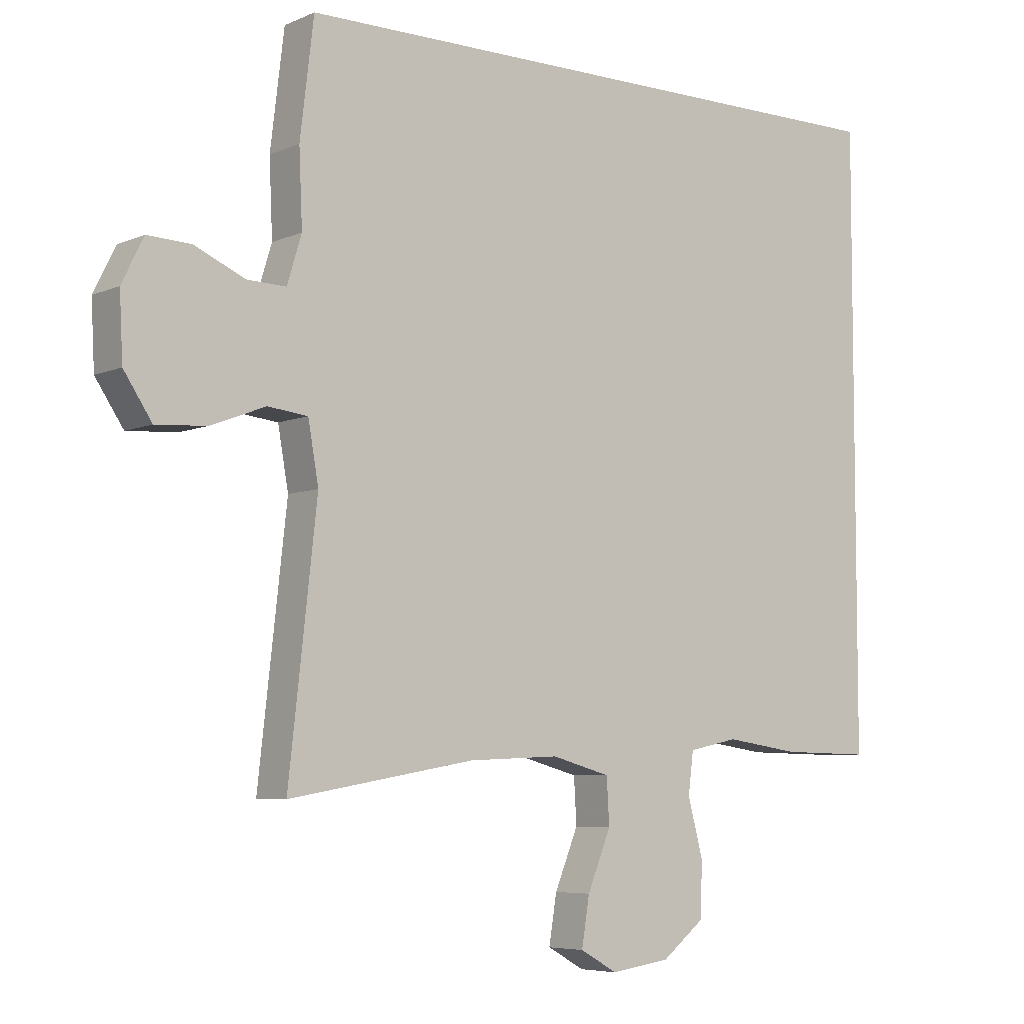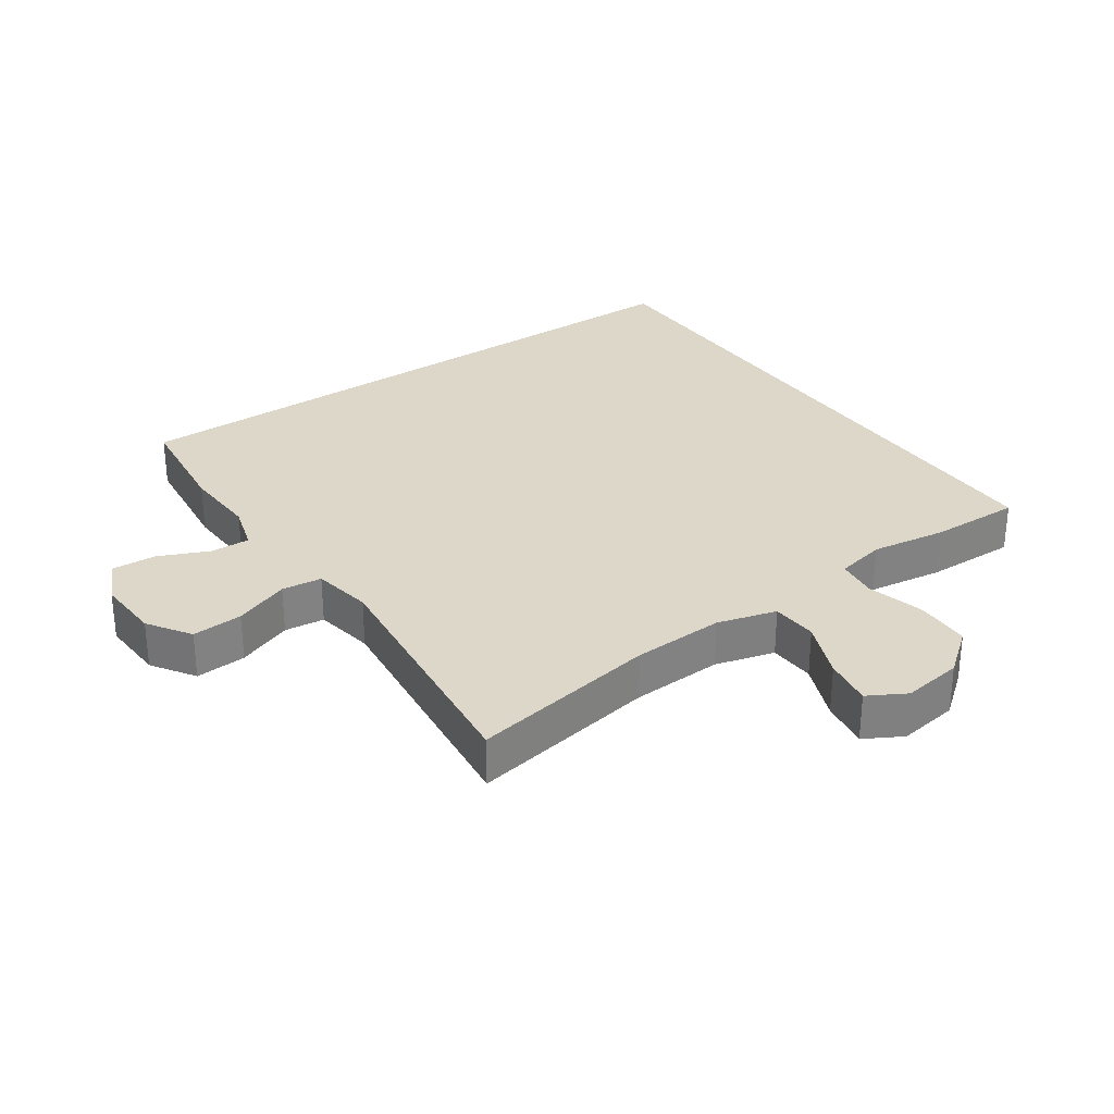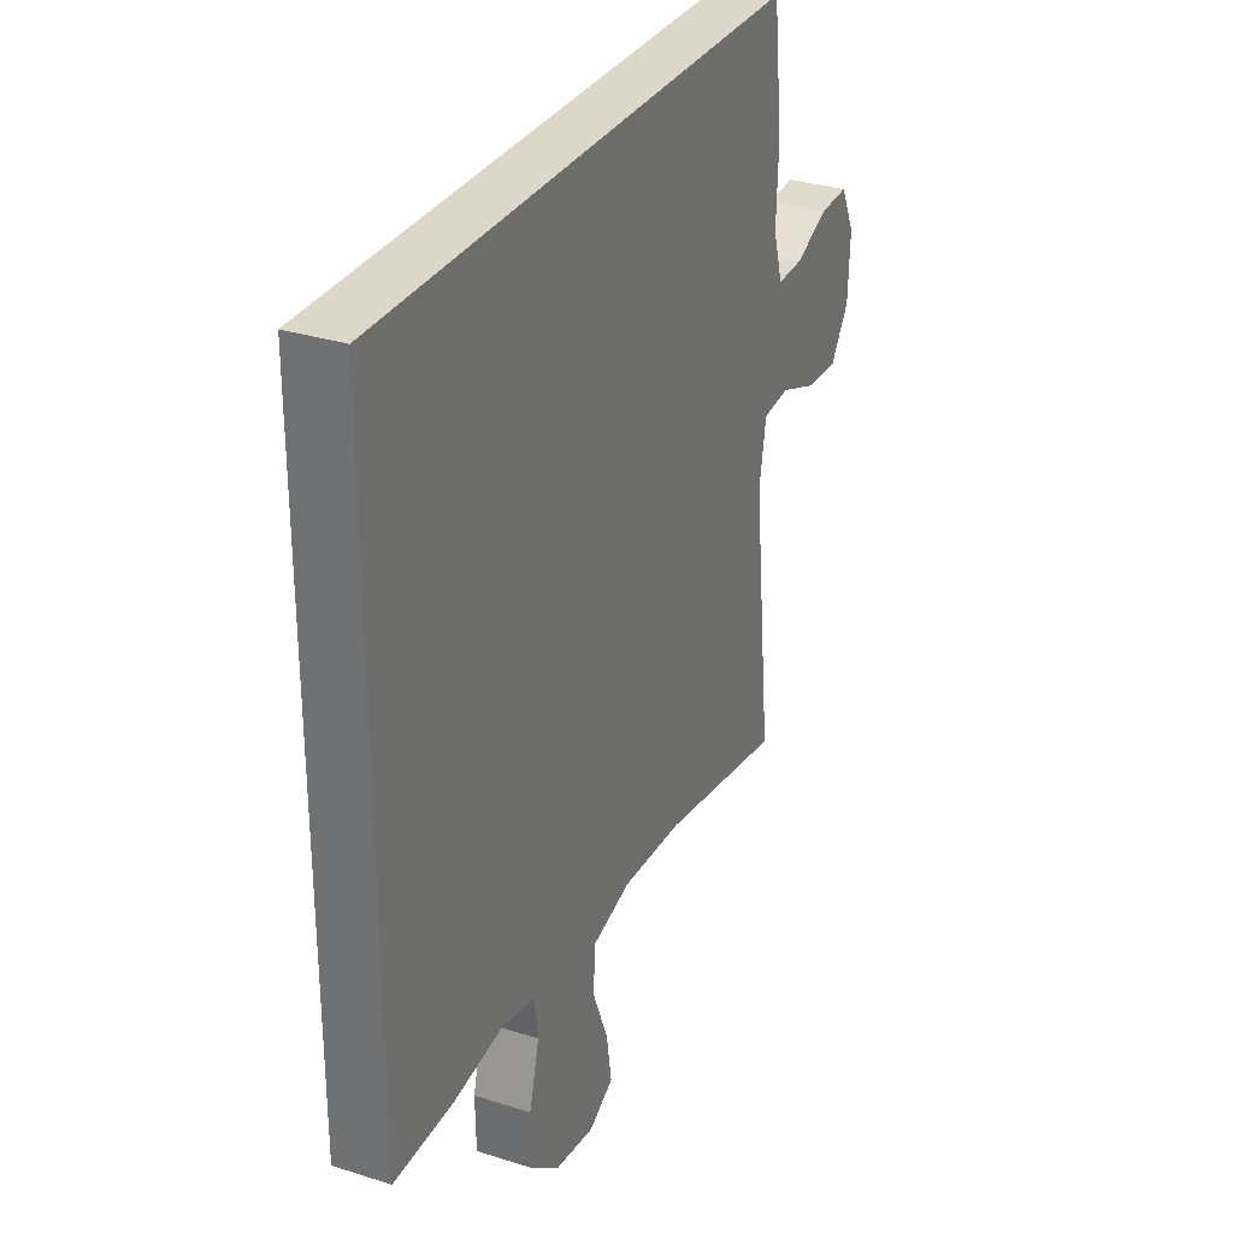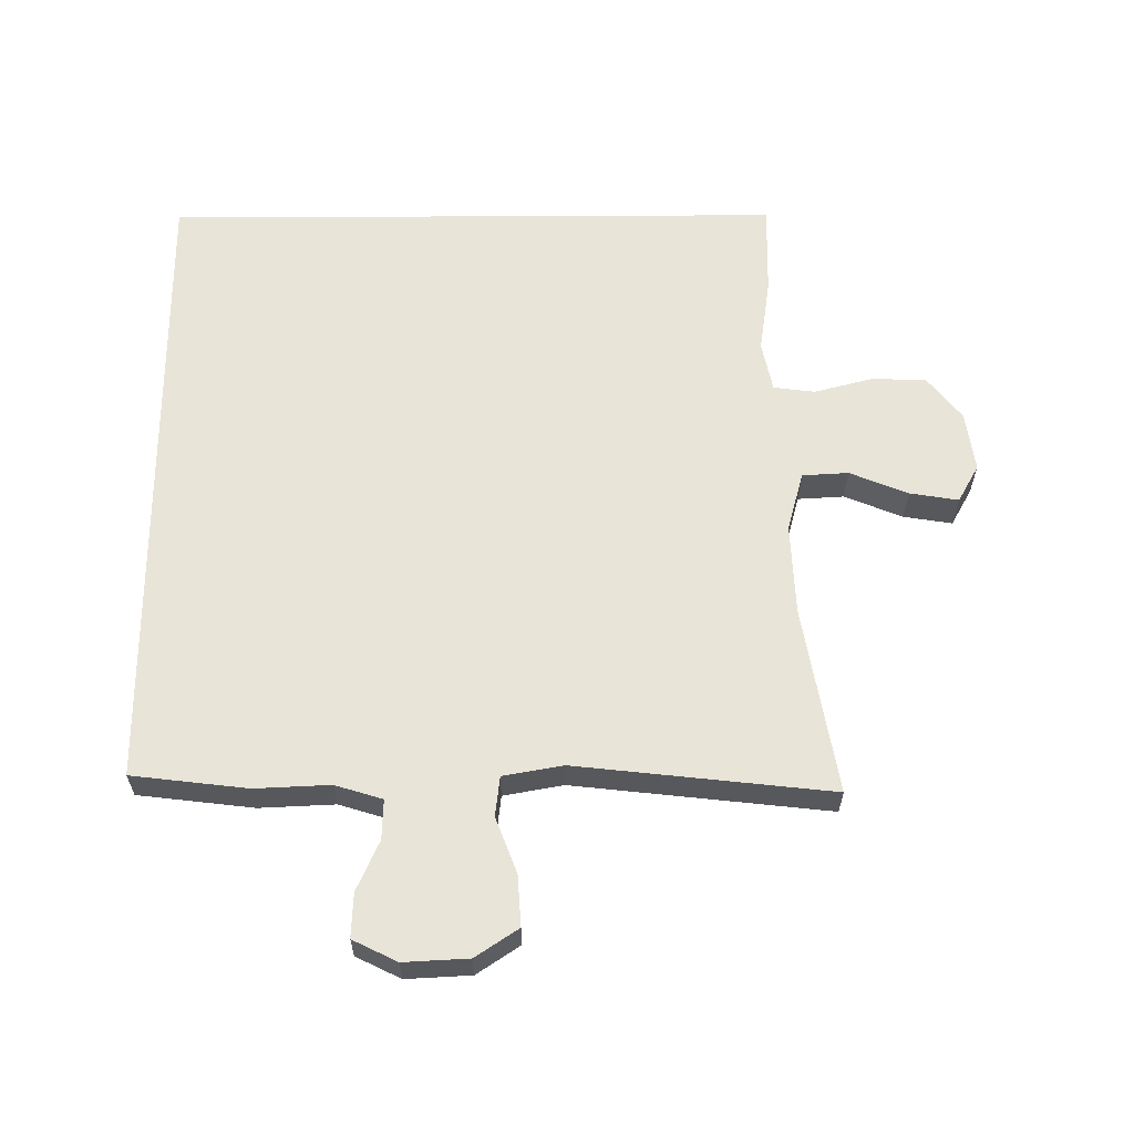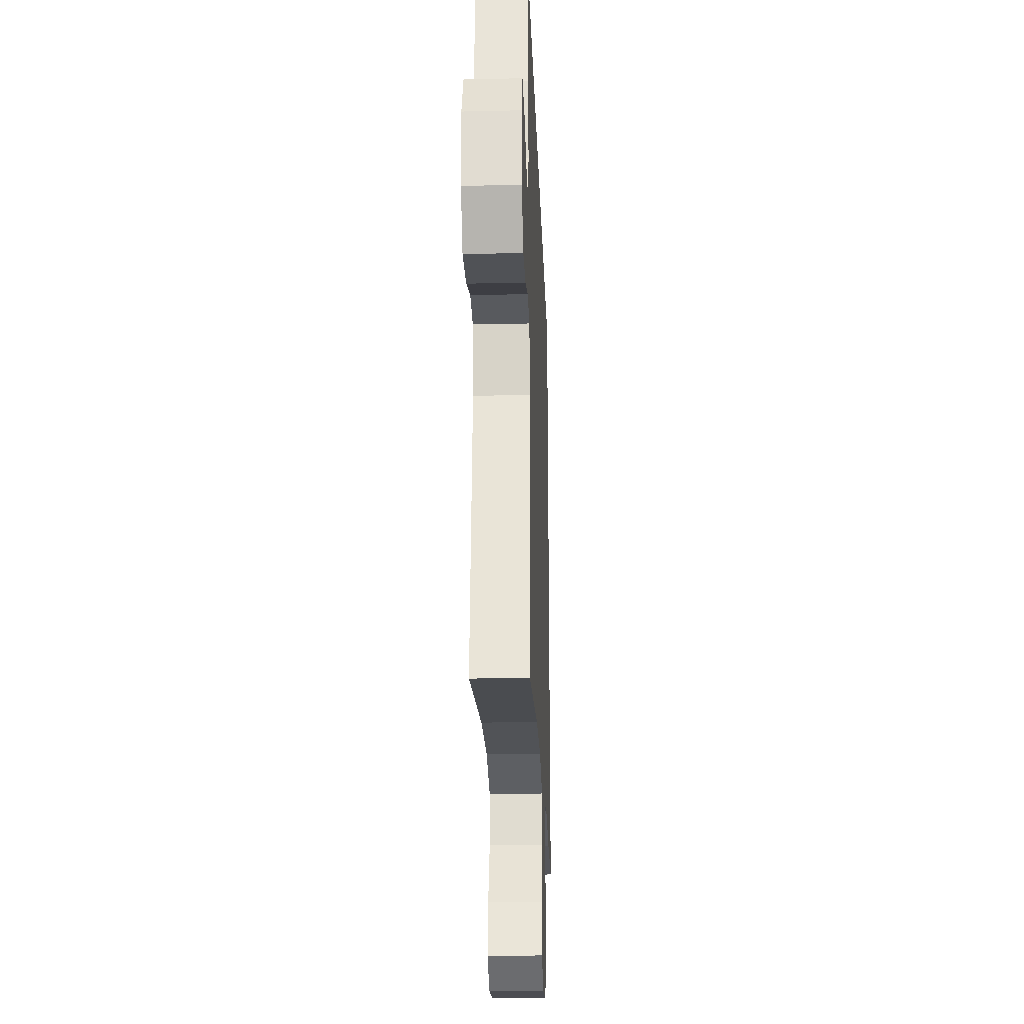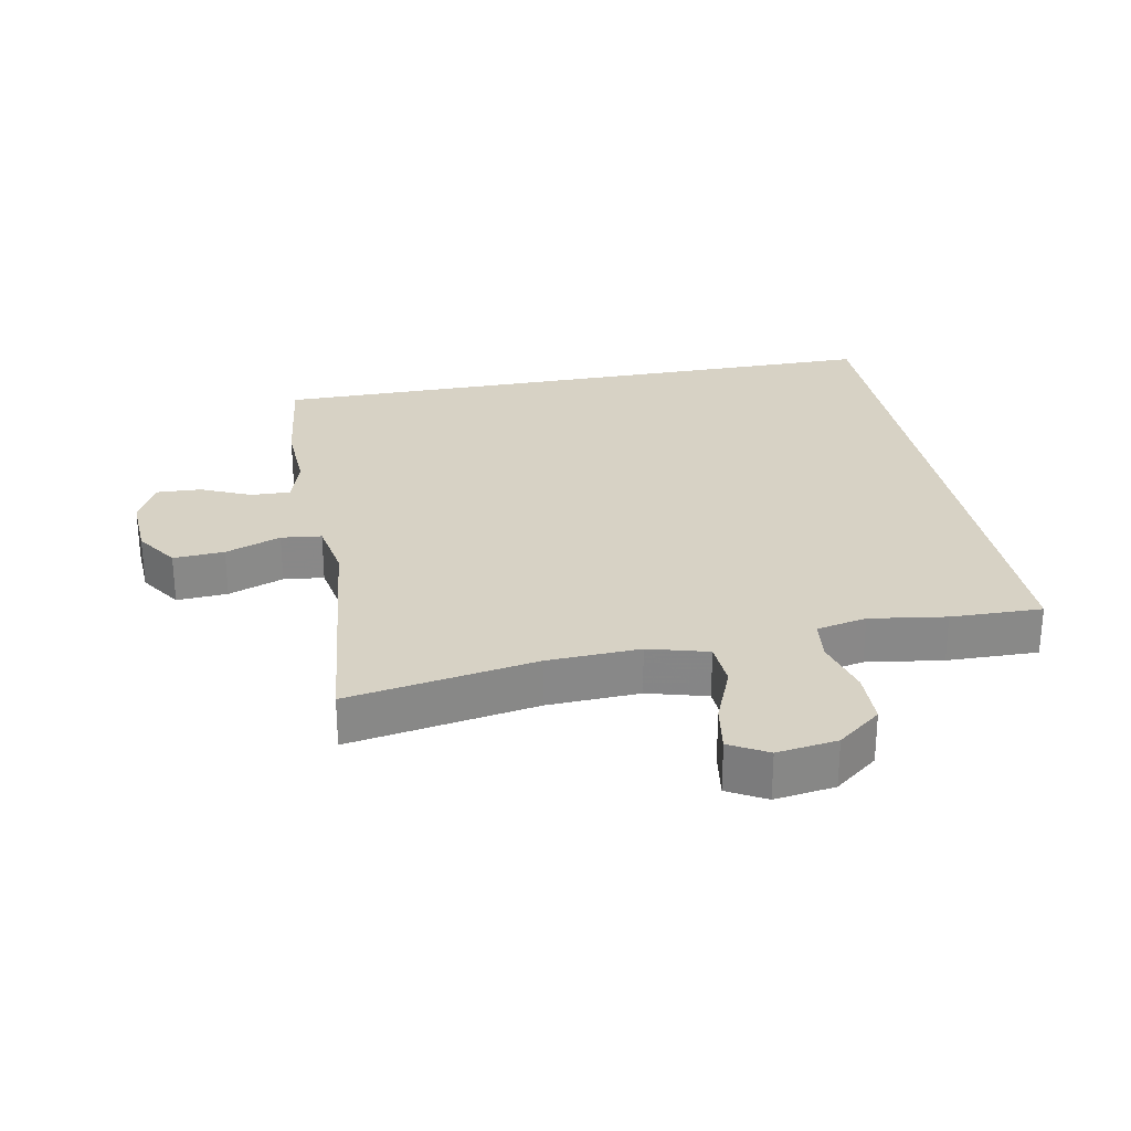
<metadata>
{"format":"obj","ext":"obj","renderer":"f3d","projection":"perspective","resolution":1024,"background":"white","views":[{"elev":-6.1,"azim":142.1,"up":"+Z"},{"elev":30.3,"azim":145.2,"up":"+Y"},{"elev":30.9,"azim":-65.4,"up":"+Z"},{"elev":61.3,"azim":89.7,"up":"+Y"},{"elev":-24.6,"azim":92.2,"up":"+Z"},{"elev":27.4,"azim":169.2,"up":"+Y"}]}
</metadata>
<code>
v -0.5 0.07 0.5
v 0.469 0.07 0.5
v 0.49 0.07 0.325
v 0.485 0.07 0.211
v 0.507 0.07 0.139
v 0.567 0.07 0.141
v 0.643 0.07 0.175
v 0.71 0.07 0.178
v 0.743 0.07 0.111
v 0.738 0.07 0.013
v 0.695 0.07 -0.052
v 0.618 0.07 -0.047
v 0.534 0.07 -0.015
v 0.473 0.07 -0.022
v 0.457 0.07 -0.113
v 0.5 0.07 -0.5
v 0.215 0.07 -0.451
v 0.076 0.07 -0.445
v -0.014 0.07 -0.47
v -0.018 0.07 -0.54
v 0.018 0.07 -0.628
v 0.03 0.07 -0.702
v -0.027 0.07 -0.734
v -0.118 0.07 -0.721
v -0.184 0.07 -0.669
v -0.186 0.07 -0.586
v -0.163 0.07 -0.498
v -0.171 0.07 -0.435
v -0.247 0.07 -0.419
v -0.362 0.07 -0.436
v -0.5 0.07 -0.439
v -0.5 0 0.5
v 0.469 0 0.5
v 0.49 0 0.325
v 0.485 0 0.211
v 0.507 0 0.139
v 0.567 0 0.141
v 0.643 0 0.175
v 0.71 0 0.178
v 0.743 0 0.111
v 0.738 0 0.013
v 0.695 0 -0.052
v 0.618 0 -0.047
v 0.534 0 -0.015
v 0.473 0 -0.022
v 0.457 0 -0.113
v 0.5 0 -0.5
v 0.215 0 -0.451
v 0.076 0 -0.445
v -0.014 0 -0.47
v -0.018 0 -0.54
v 0.018 0 -0.628
v 0.03 0 -0.702
v -0.027 0 -0.734
v -0.118 0 -0.721
v -0.184 0 -0.669
v -0.186 0 -0.586
v -0.163 0 -0.498
v -0.171 0 -0.435
v -0.247 0 -0.419
v -0.362 0 -0.436
v -0.5 0 -0.439
f 2 3 4
f 1 2 4
f 31 1 4
f 30 31 4
f 29 30 4
f 28 29 4 5
f 27 28 5 6
f 25 26 27
f 24 25 27
f 23 24 27
f 22 23 27
f 21 22 27
f 20 21 27
f 19 20 27
f 27 6 7
f 19 27 7
f 18 19 7
f 15 16 17
f 14 15 17 18
f 11 12 13
f 10 11 13
f 9 10 13
f 8 9 13
f 7 8 13
f 7 13 14
f 7 14 18
f 35 34 33
f 35 33 32
f 35 32 62
f 35 62 61
f 35 61 60
f 36 35 60 59
f 37 36 59 58
f 58 57 56
f 58 56 55
f 58 55 54
f 58 54 53
f 58 53 52
f 58 52 51
f 58 51 50
f 38 37 58
f 38 58 50
f 38 50 49
f 48 47 46
f 49 48 46 45
f 44 43 42
f 44 42 41
f 44 41 40
f 44 40 39
f 44 39 38
f 45 44 38
f 49 45 38
f 1 32 33 2
f 2 33 34 3
f 3 34 35 4
f 4 35 36 5
f 5 36 37 6
f 6 37 38 7
f 7 38 39 8
f 8 39 40 9
f 9 40 41 10
f 10 41 42 11
f 11 42 43 12
f 12 43 44 13
f 13 44 45 14
f 14 45 46 15
f 15 46 47 16
f 16 47 48 17
f 17 48 49 18
f 18 49 50 19
f 19 50 51 20
f 20 51 52 21
f 21 52 53 22
f 22 53 54 23
f 23 54 55 24
f 24 55 56 25
f 25 56 57 26
f 26 57 58 27
f 27 58 59 28
f 28 59 60 29
f 29 60 61 30
f 30 61 62 31
f 31 62 32 1

</code>
